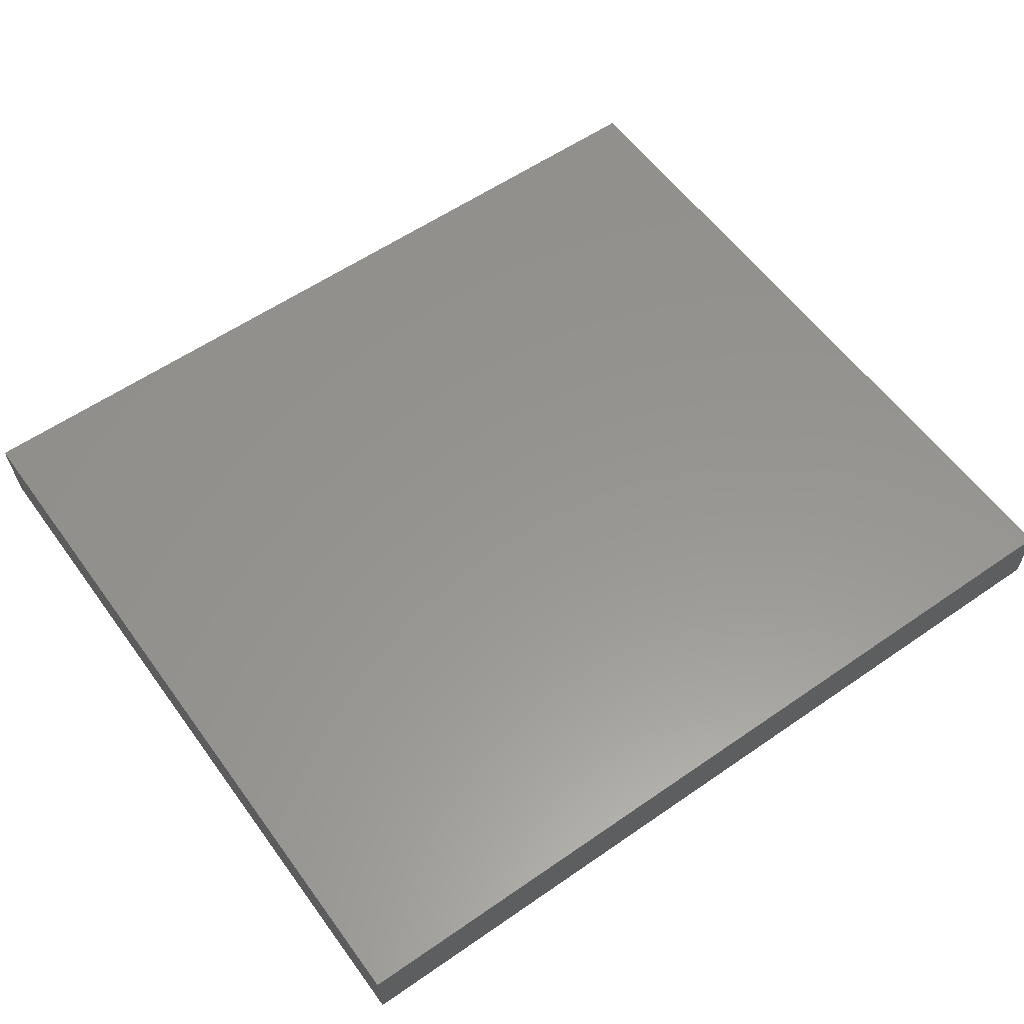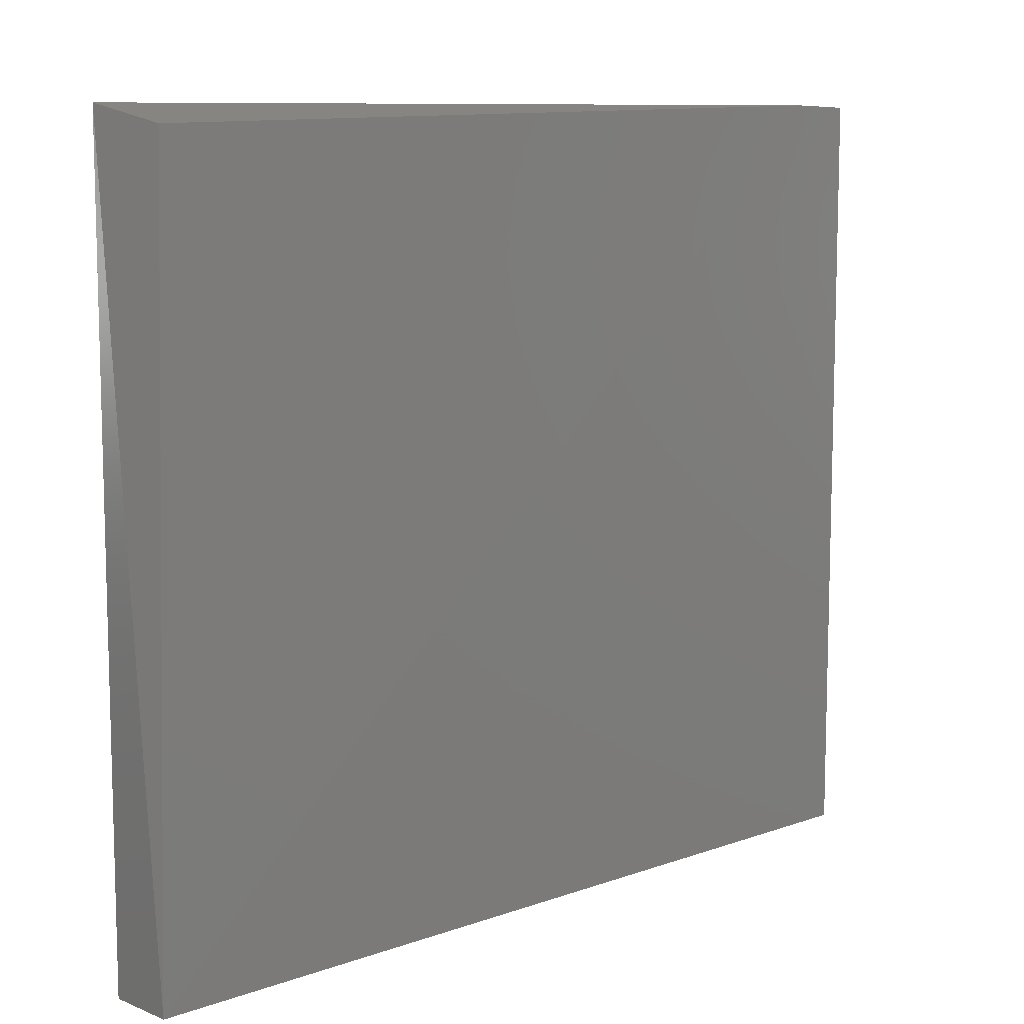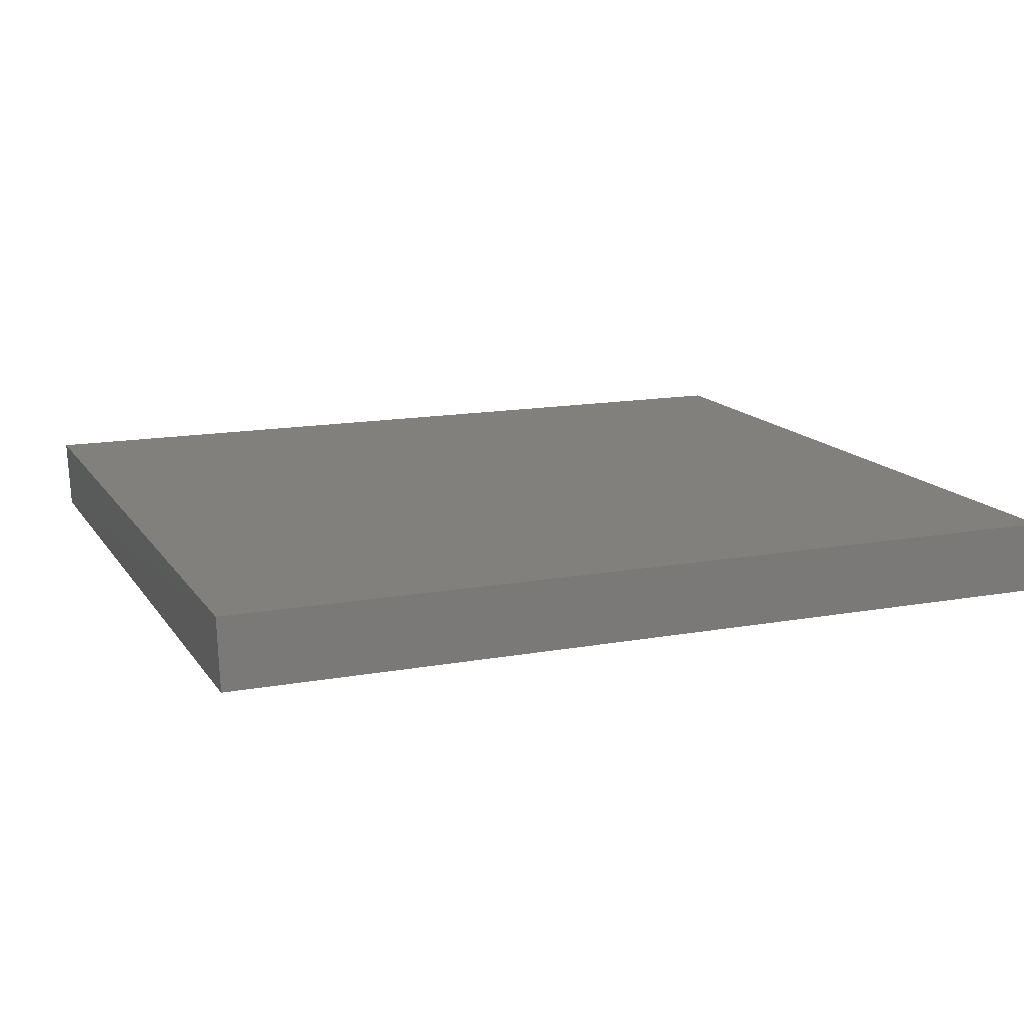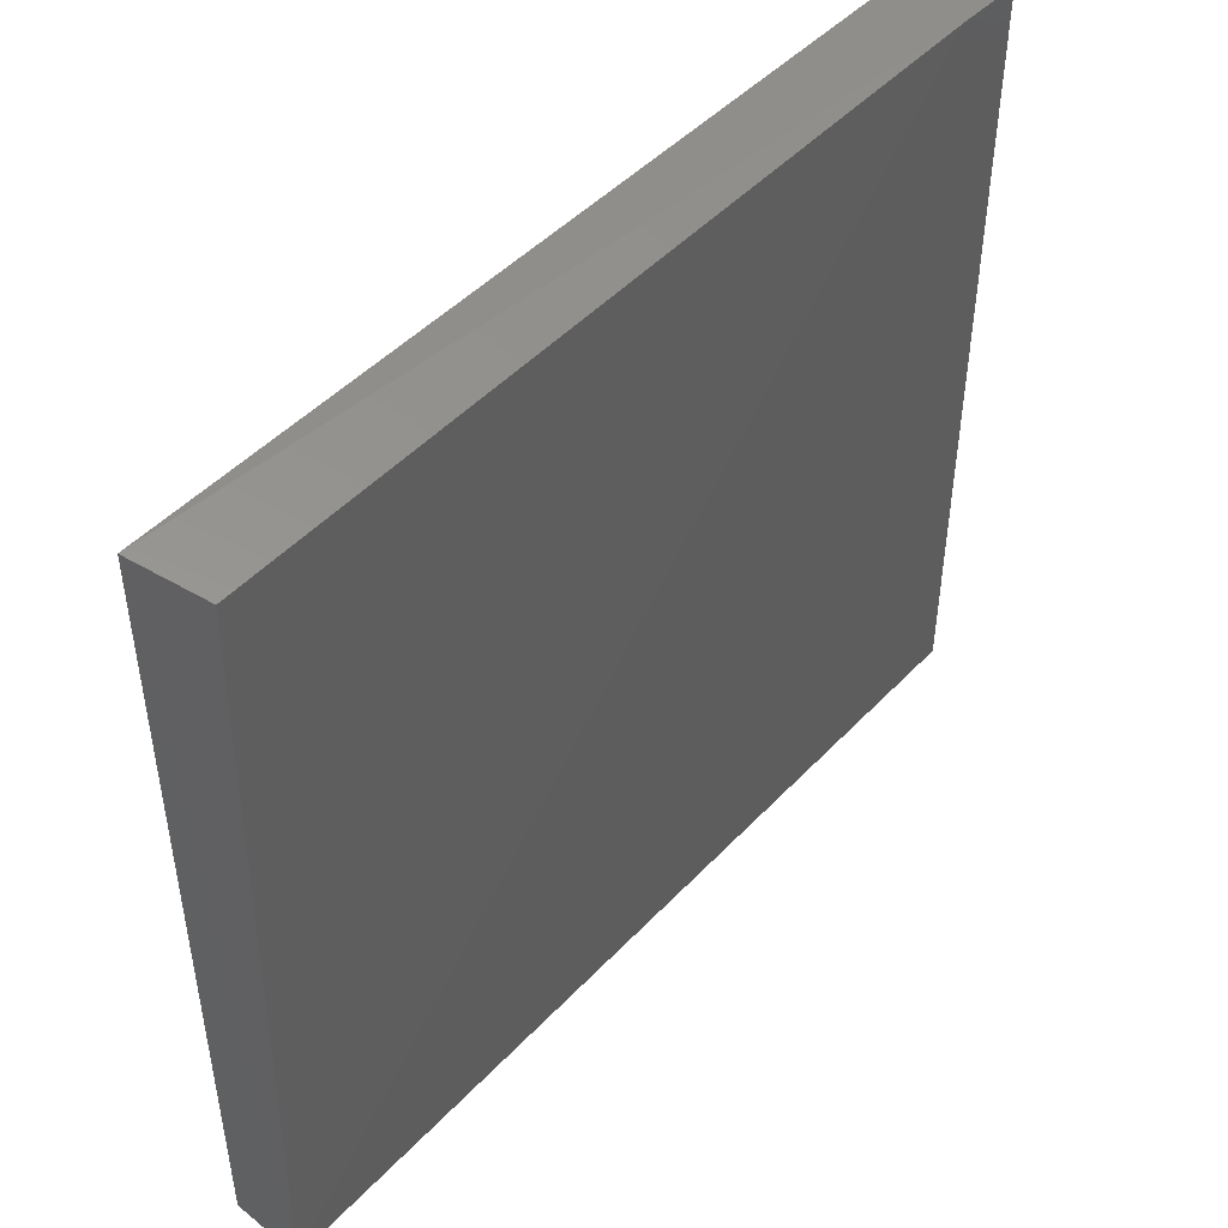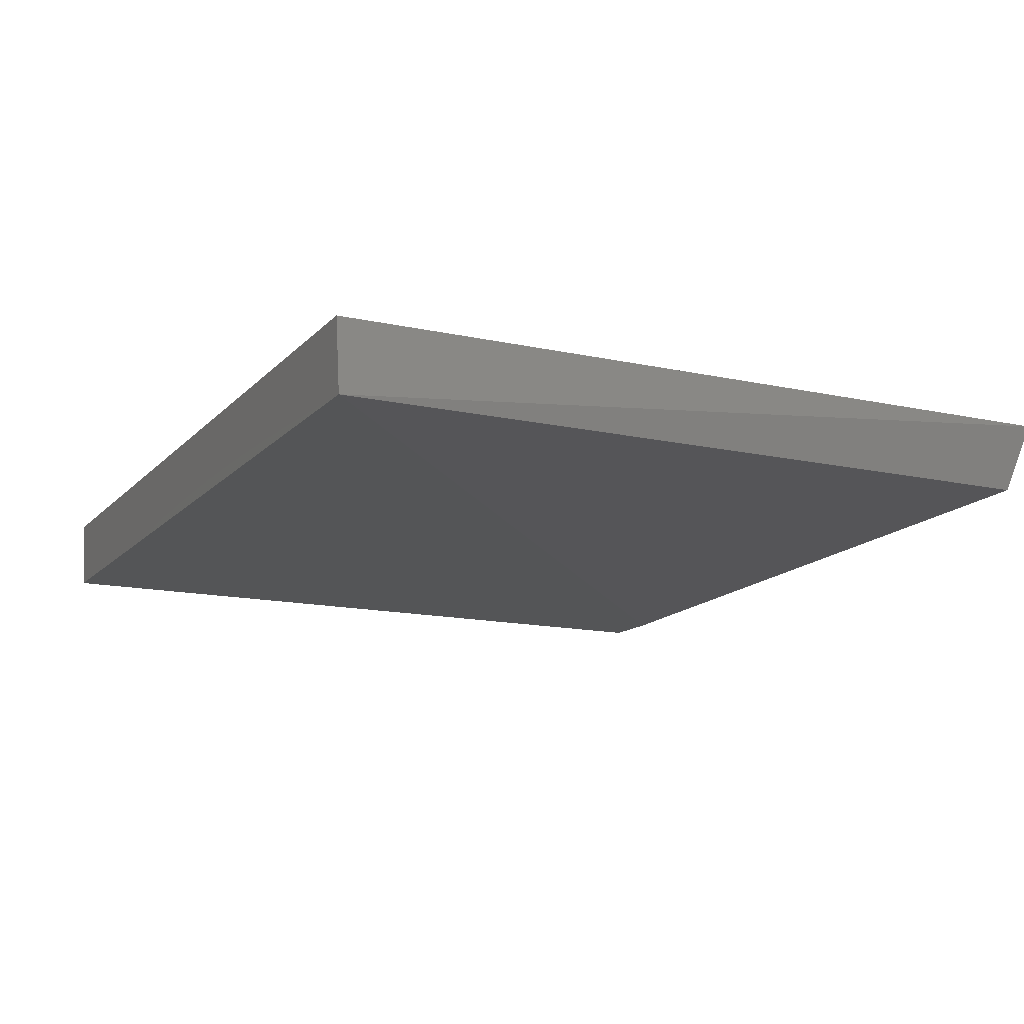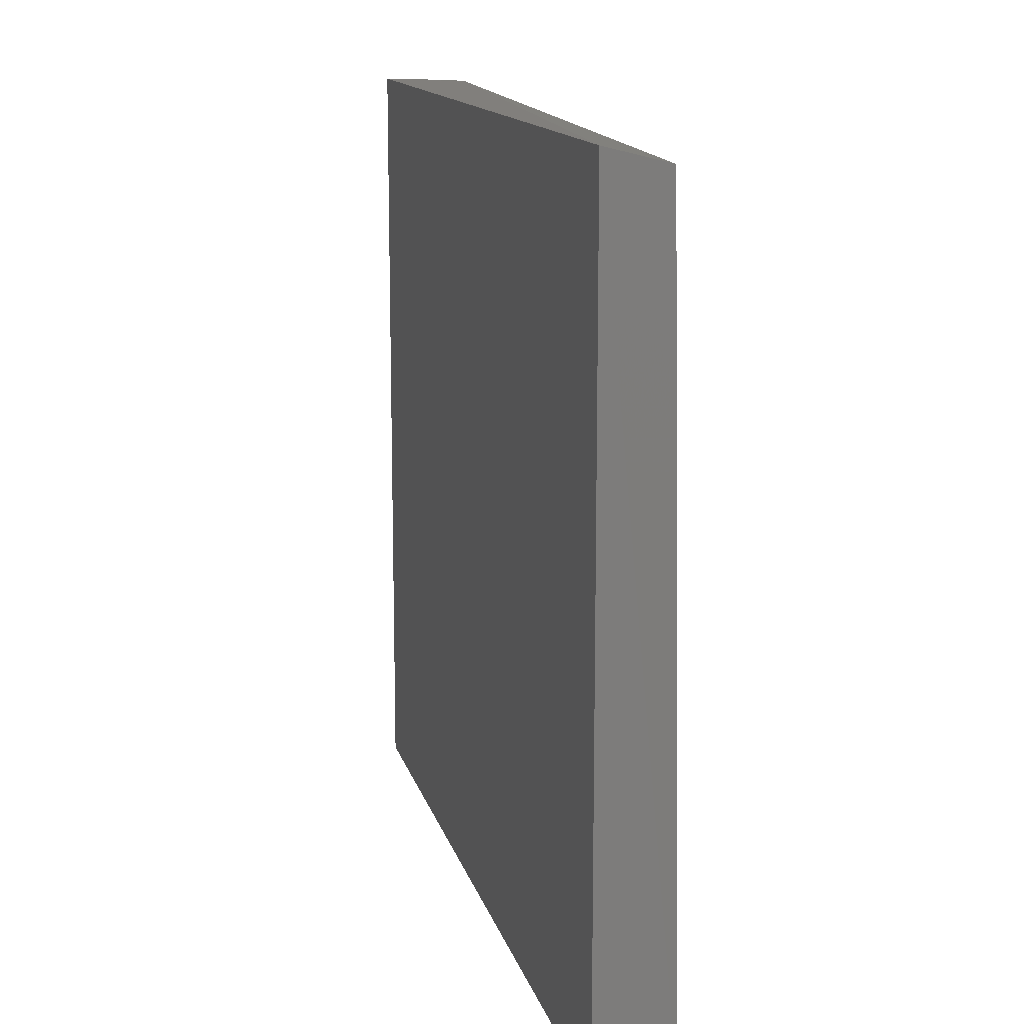
<metadata>
{"format":"stl","ext":"stl","renderer":"f3d","projection":"perspective","resolution":1024,"background":"white","views":[{"elev":57.8,"azim":-35.7,"up":"+Z"},{"elev":9.5,"azim":137.0,"up":"+Y"},{"elev":14.2,"azim":-22.0,"up":"+Z"},{"elev":47.0,"azim":130.5,"up":"+Y"},{"elev":-14.1,"azim":63.8,"up":"+Z"},{"elev":13.7,"azim":76.7,"up":"+Y"}]}
</metadata>
<code>
# stl→obj: 9 verts, 14 faces
v -0.01384 -0.5093 0.6165
v -0.01378 -0.01763 0.6165
v -0.5716 -0.01763 0.6165
v -0.5716 -0.5093 0.6165
v -0.5286 -0.01763 0.5703
v -0.01192 -0.5077 0.5701
v -0.5697 -0.5077 0.5704
v -0.5699 -0.01908 0.5704
v -0.02601 -0.02841 0.5744
f 1 2 3
f 1 3 4
f 5 3 2
f 1 6 2
f 1 4 7
f 1 7 6
f 7 8 5
f 7 5 6
f 9 6 5
f 9 5 2
f 9 2 6
f 8 7 4
f 8 4 3
f 8 3 5

</code>
